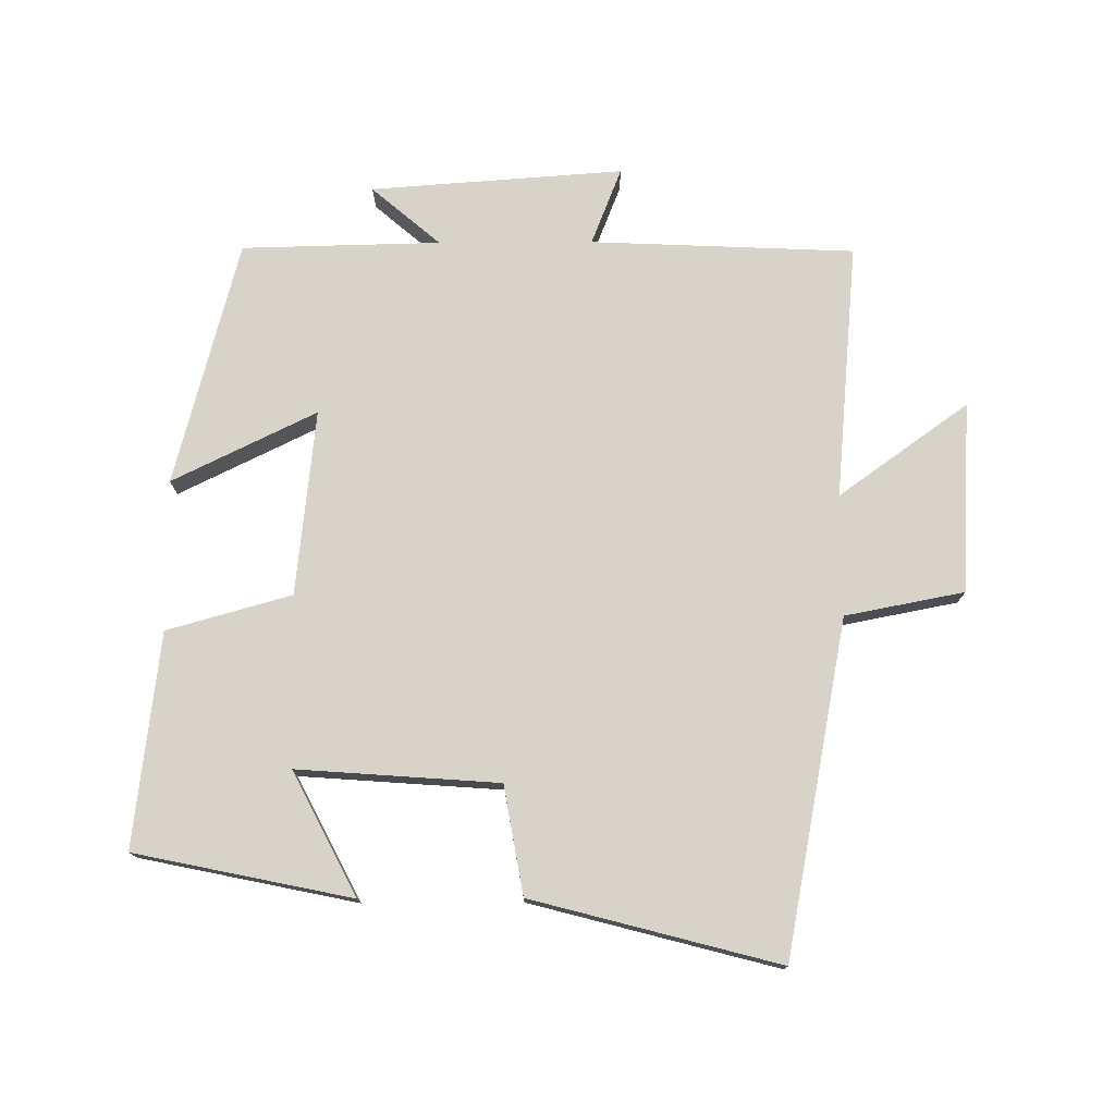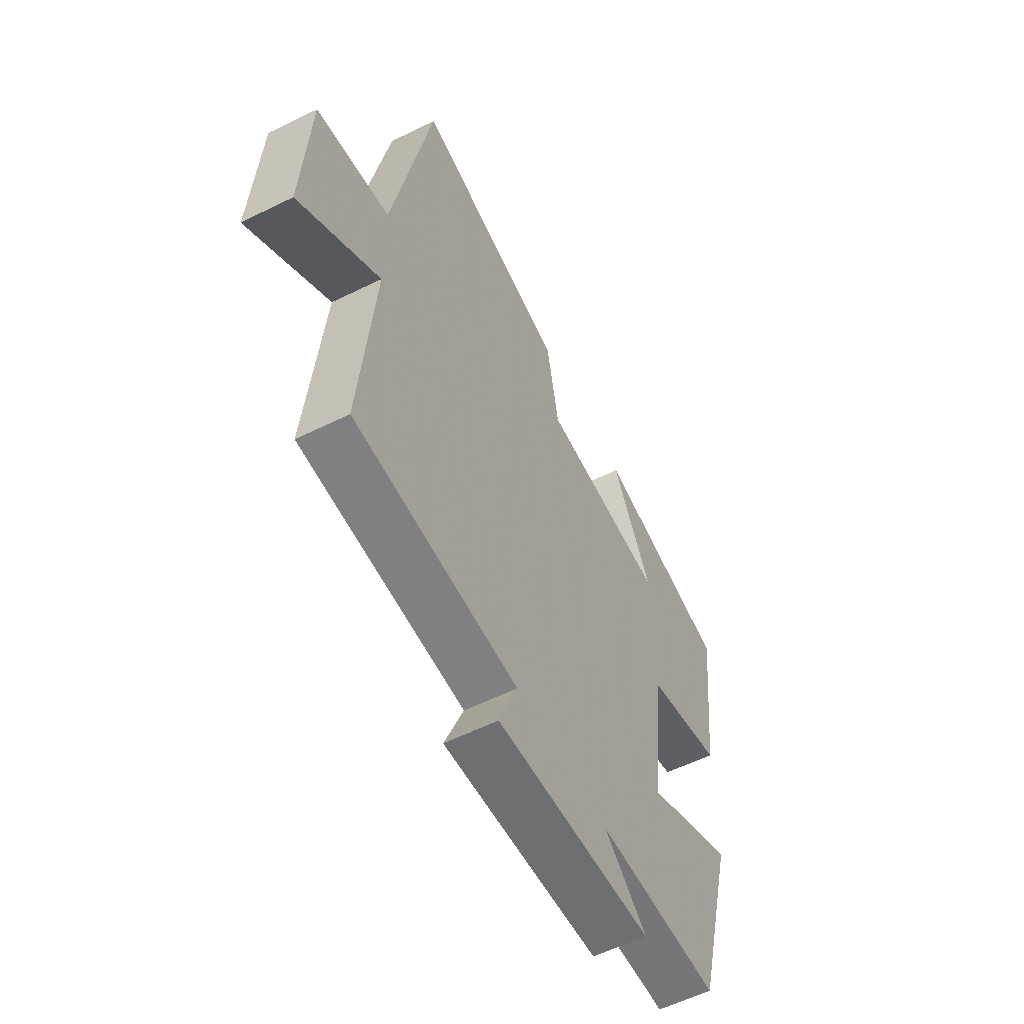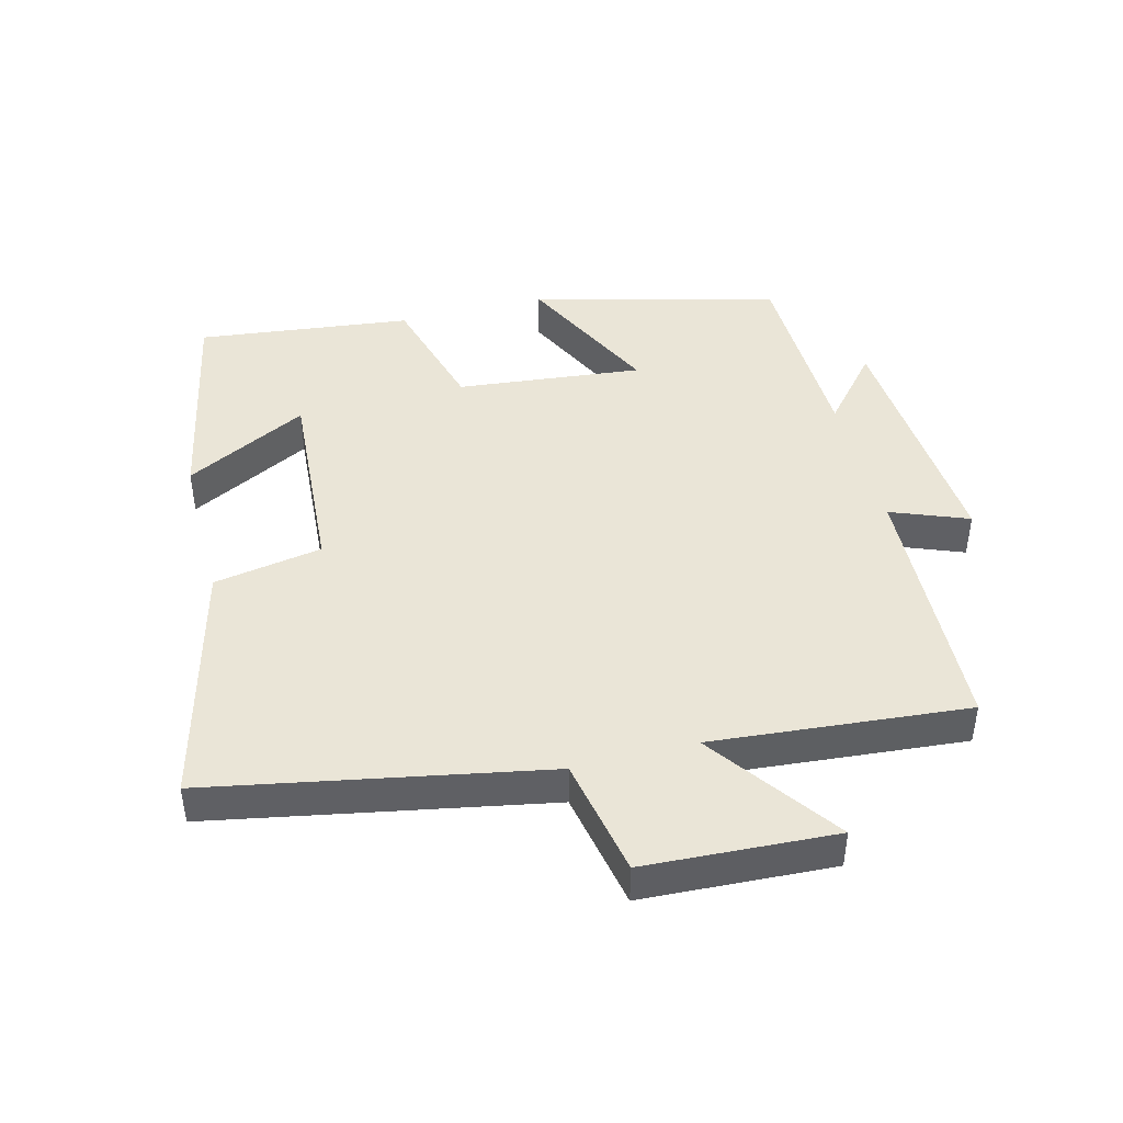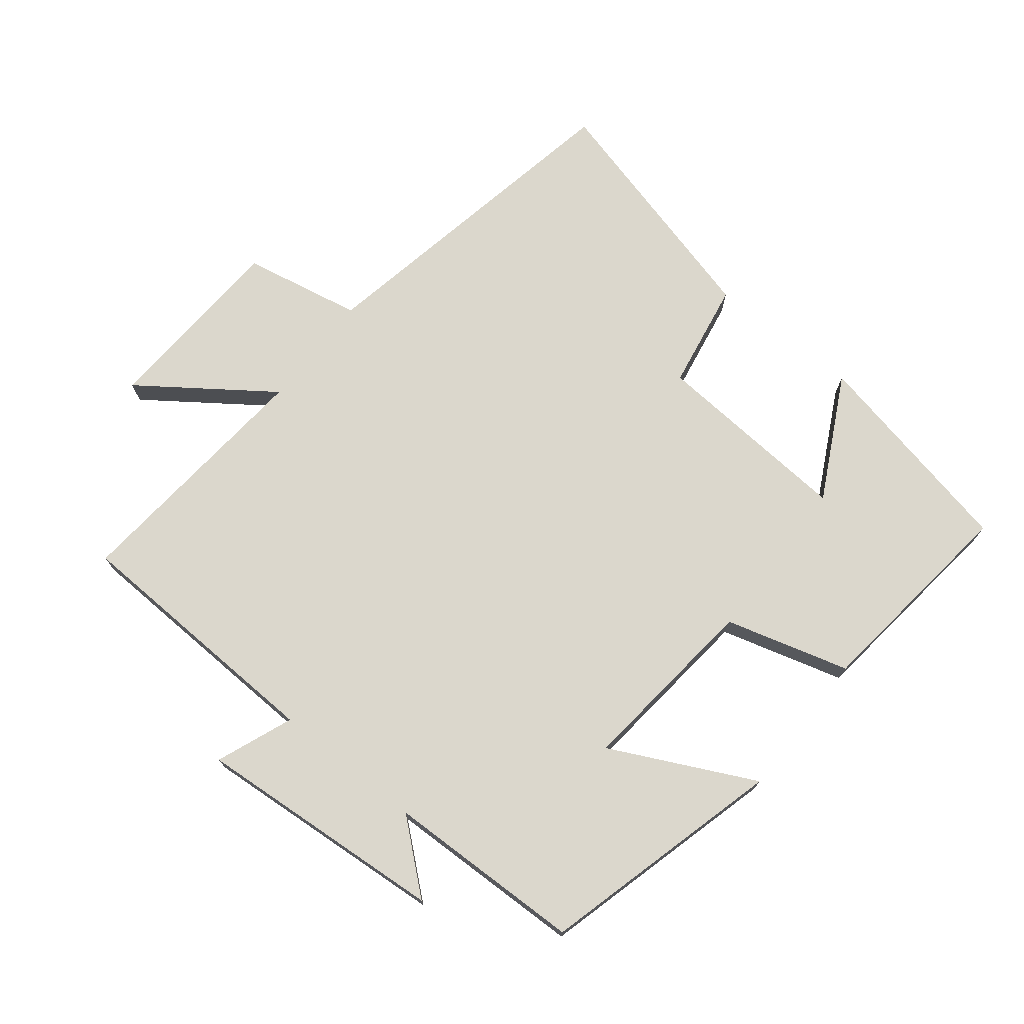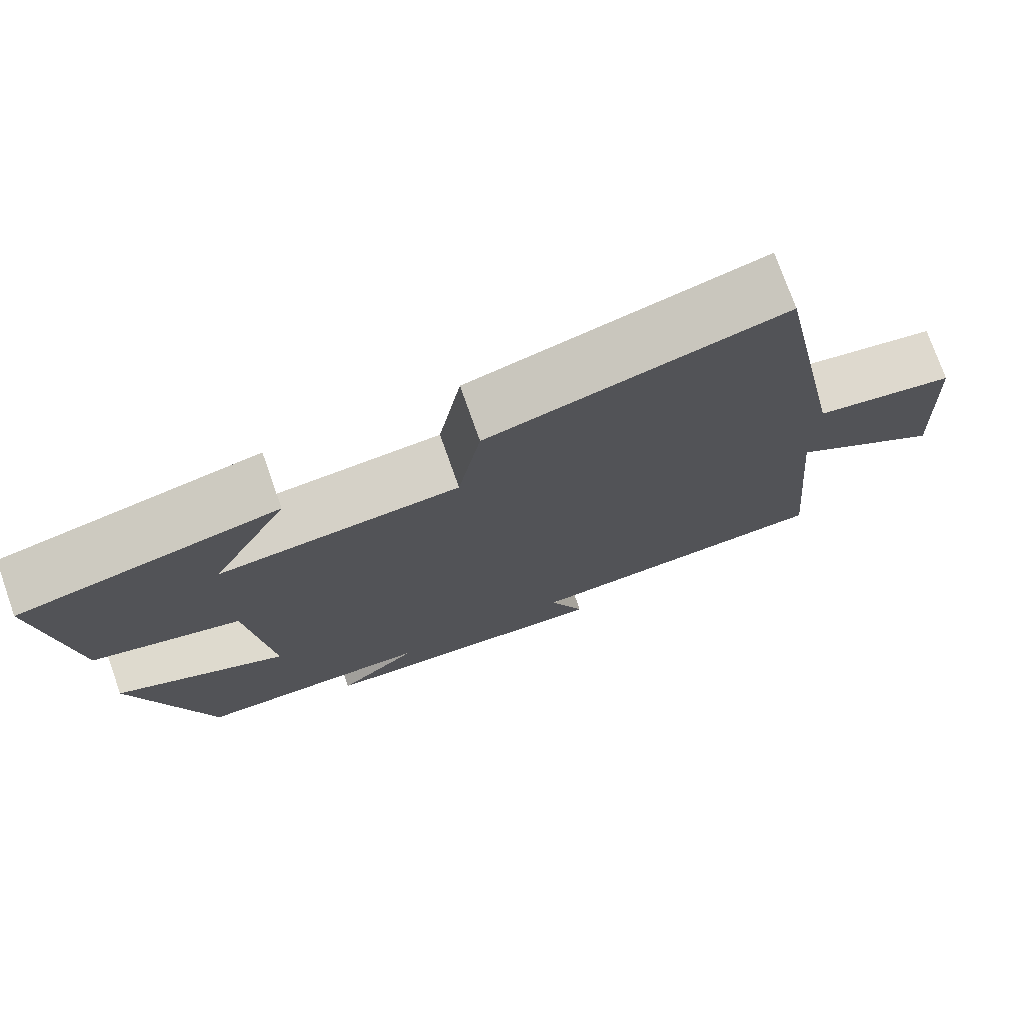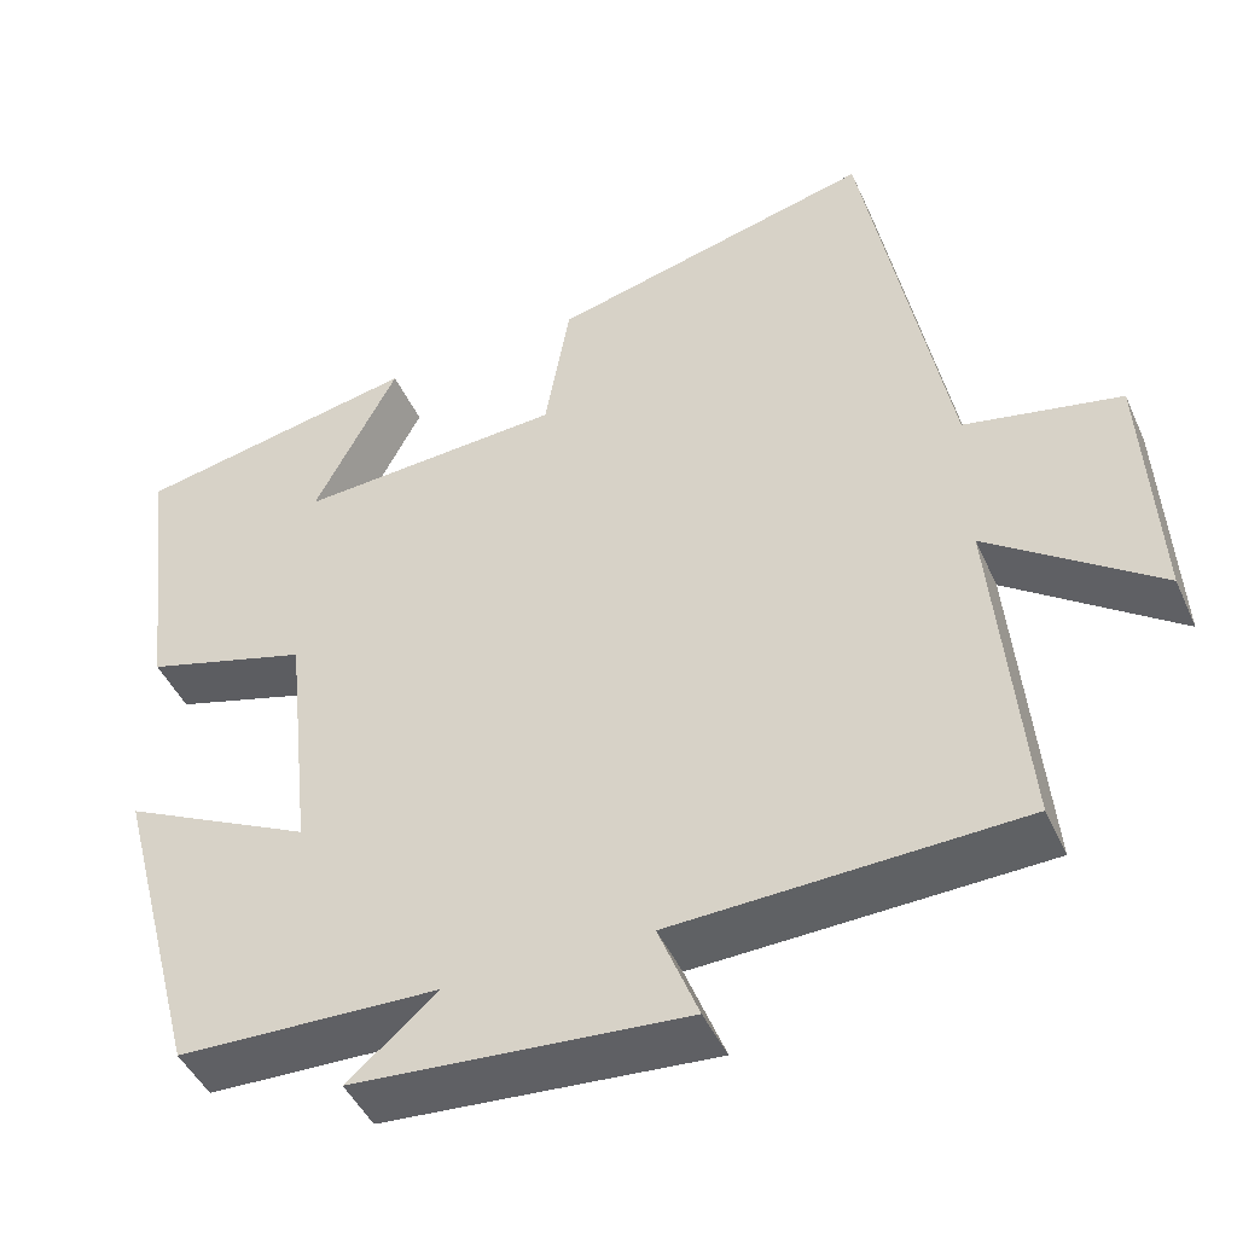
<metadata>
{"format":"obj","ext":"obj","renderer":"f3d","projection":"perspective","resolution":1024,"background":"white","views":[{"elev":76.0,"azim":-0.3,"up":"+Y"},{"elev":-58.0,"azim":117.1,"up":"+Z"},{"elev":44.4,"azim":75.4,"up":"+Y"},{"elev":73.3,"azim":-141.6,"up":"+Y"},{"elev":75.3,"azim":-19.5,"up":"+Z"},{"elev":-45.3,"azim":23.2,"up":"+Z"}]}
</metadata>
<code>
v 0.403 0.07 0.598
v 0.5 0.07 0.09
v 0.681 0.07 0.055
v 0.697 0.07 -0.235
v 0.5 0.07 -0.094
v 0.535 0.07 -0.483
v 0.134 0.07 -0.5
v 0.18 0.07 -0.617
v -0.204 0.07 -0.589
v -0.1 0.07 -0.5
v -0.402 0.07 -0.493
v -0.5 0.07 -0.121
v -0.281 0.07 -0.228
v -0.311 0.07 0.054
v -0.5 0.07 0.107
v -0.539 0.07 0.432
v -0.21 0.07 0.5
v -0.307 0.07 0.313
v -0.001 0.07 0.335
v 0.028 0.07 0.5
v 0.403 0 0.598
v 0.5 0 0.09
v 0.681 0 0.055
v 0.697 0 -0.235
v 0.5 0 -0.094
v 0.535 0 -0.483
v 0.134 0 -0.5
v 0.18 0 -0.617
v -0.204 0 -0.589
v -0.1 0 -0.5
v -0.402 0 -0.493
v -0.5 0 -0.121
v -0.281 0 -0.228
v -0.311 0 0.054
v -0.5 0 0.107
v -0.539 0 0.432
v -0.21 0 0.5
v -0.307 0 0.313
v -0.001 0 0.335
v 0.028 0 0.5
f 19 20 1 2
f 18 19 2
f 15 16 17 18
f 14 15 18 2
f 13 14 2 3
f 10 11 12 13
f 10 13 3
f 7 8 9 10
f 5 6 7 10
f 5 10 3
f 3 4 5
f 22 21 40 39
f 22 39 38
f 38 37 36 35
f 22 38 35 34
f 23 22 34 33
f 33 32 31 30
f 23 33 30
f 30 29 28 27
f 30 27 26 25
f 23 30 25
f 25 24 23
f 1 21 22 2
f 2 22 23 3
f 3 23 24 4
f 4 24 25 5
f 5 25 26 6
f 6 26 27 7
f 7 27 28 8
f 8 28 29 9
f 9 29 30 10
f 10 30 31 11
f 11 31 32 12
f 12 32 33 13
f 13 33 34 14
f 14 34 35 15
f 15 35 36 16
f 16 36 37 17
f 17 37 38 18
f 18 38 39 19
f 19 39 40 20
f 20 40 21 1

</code>
